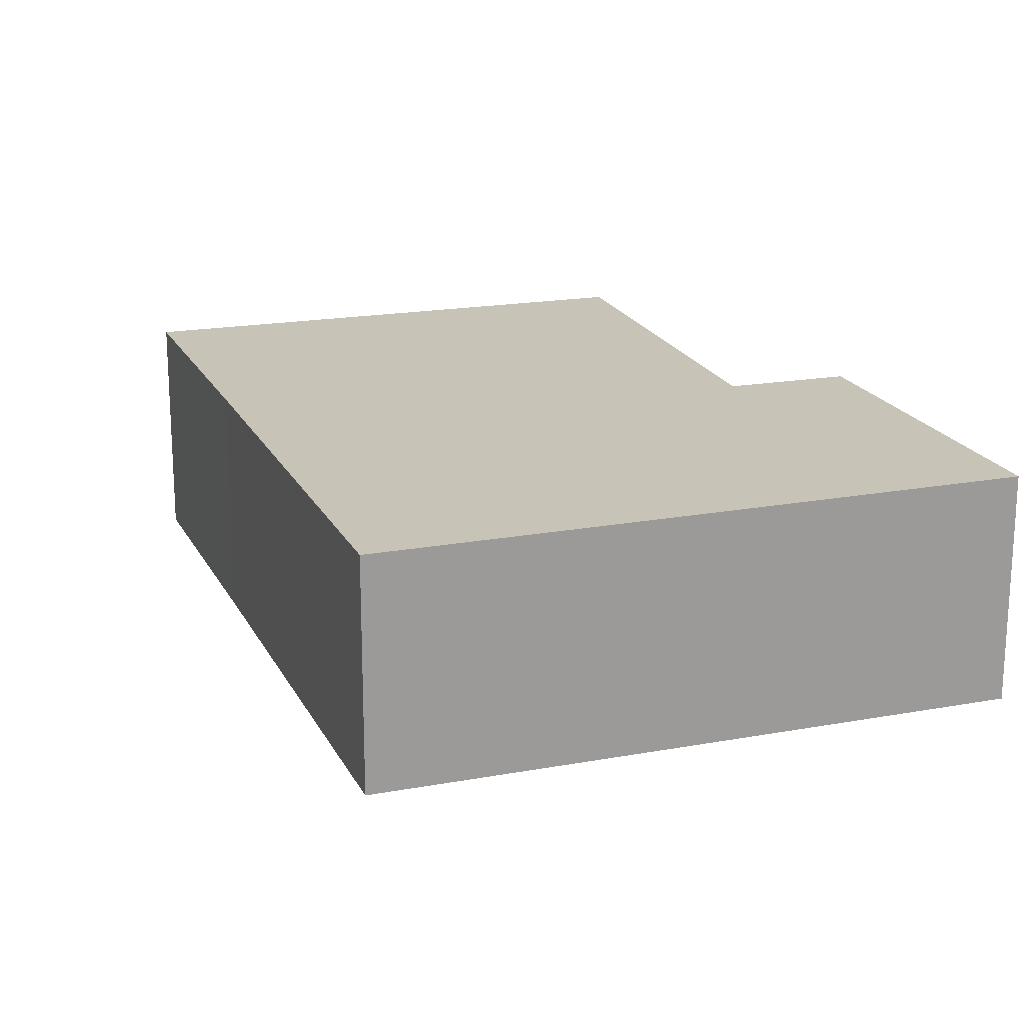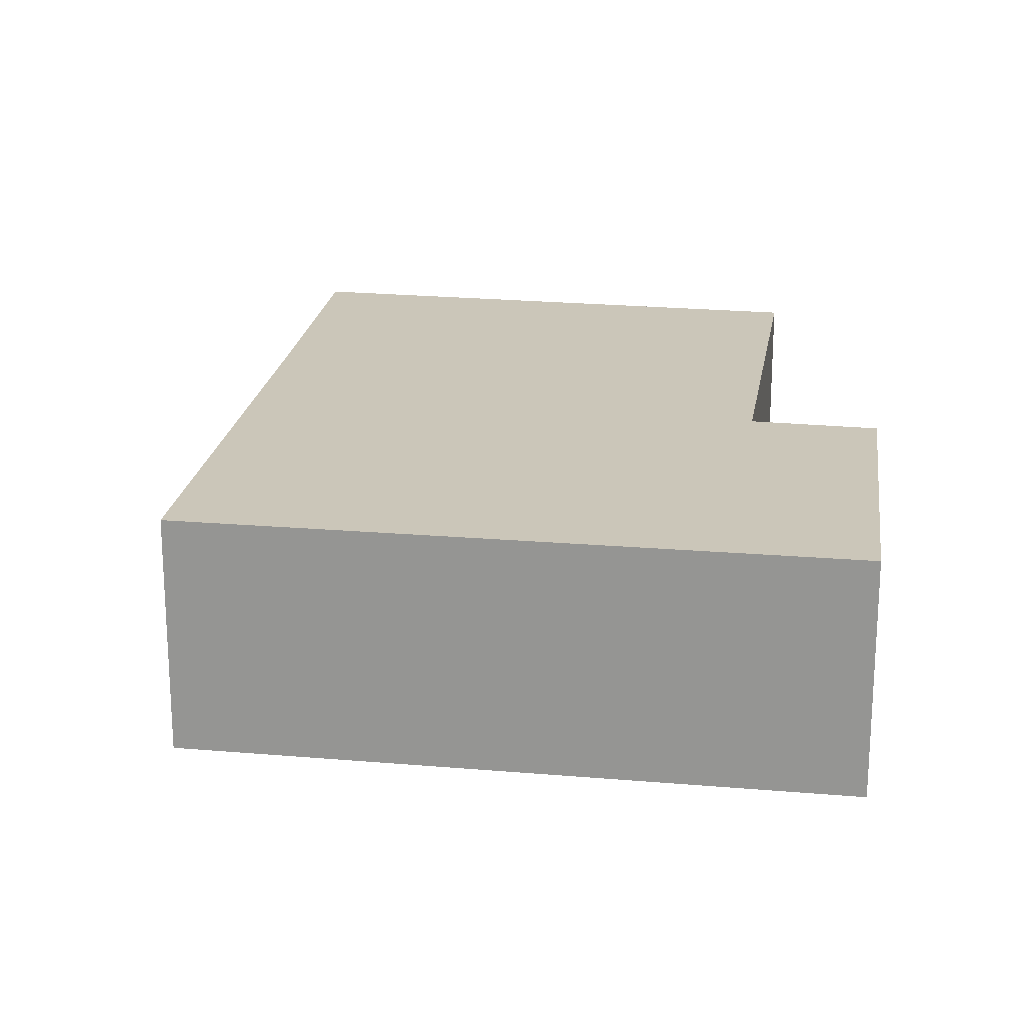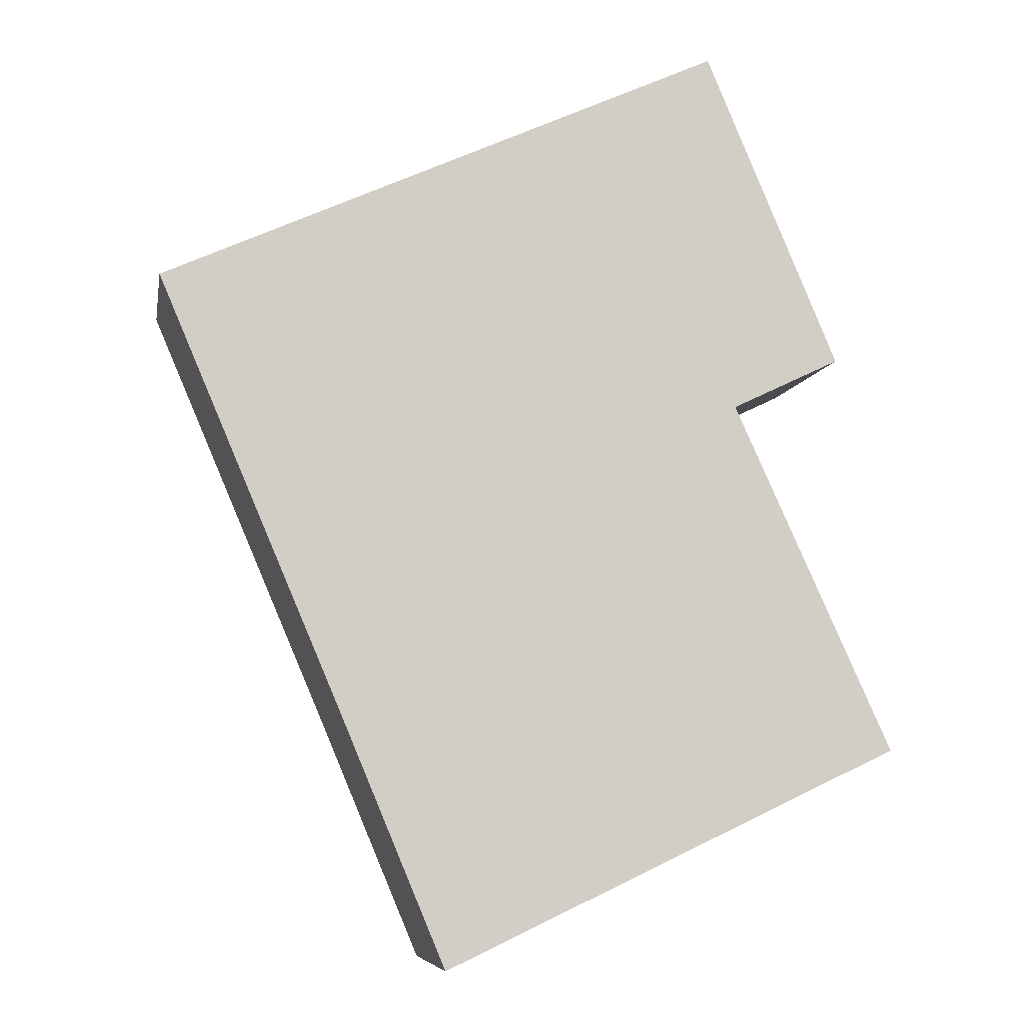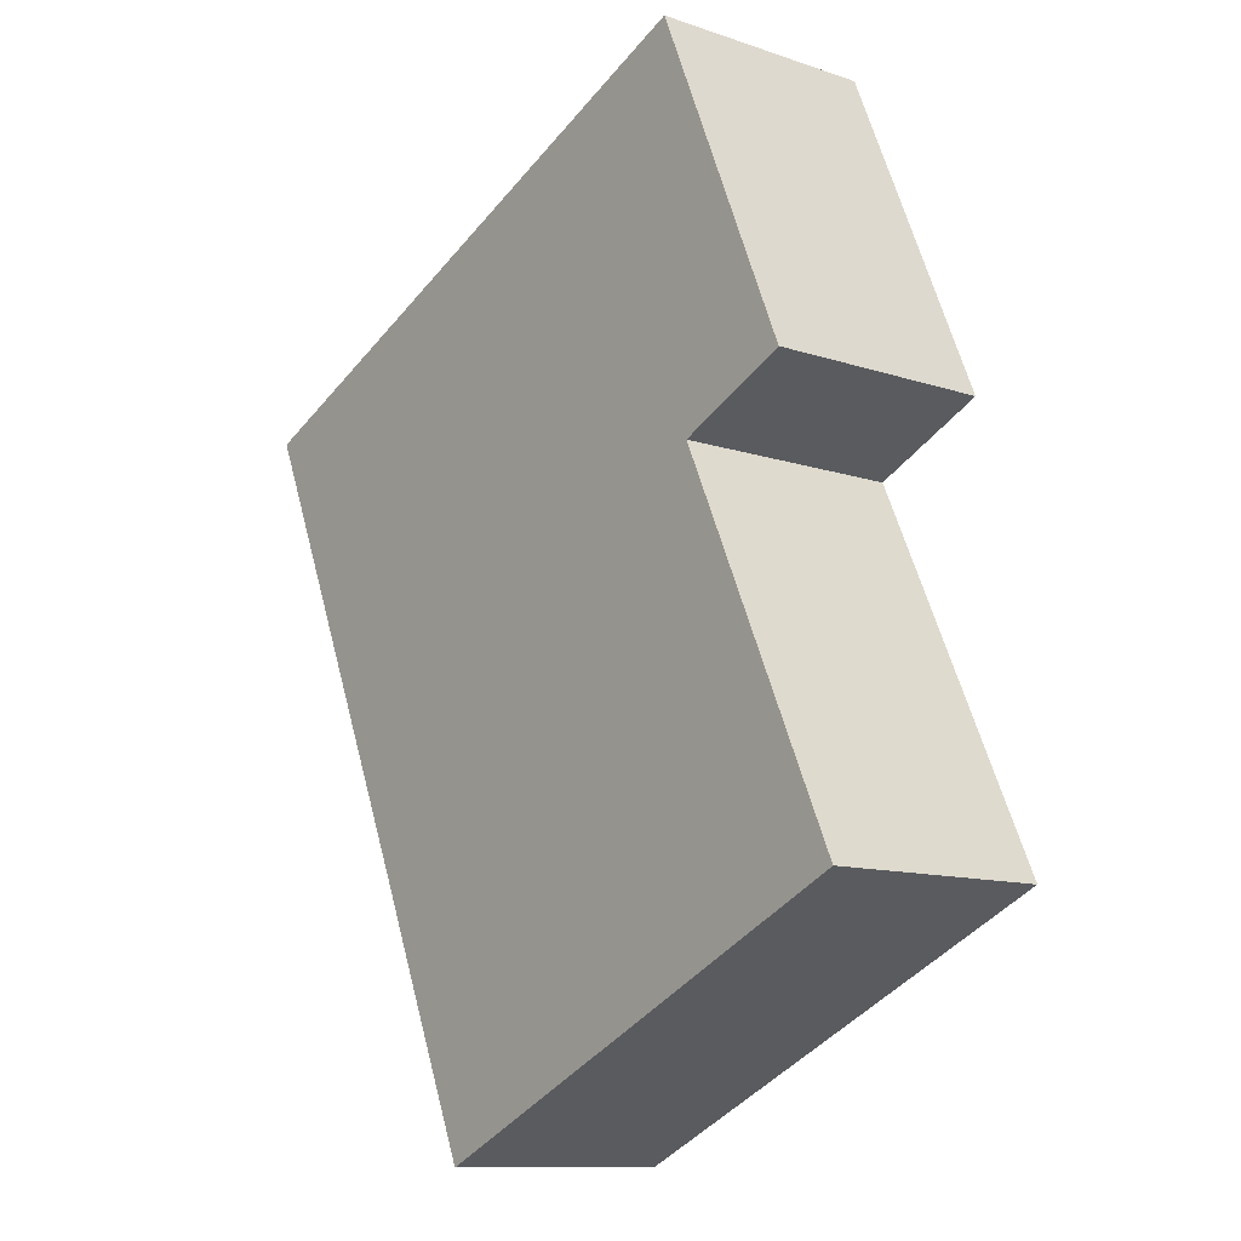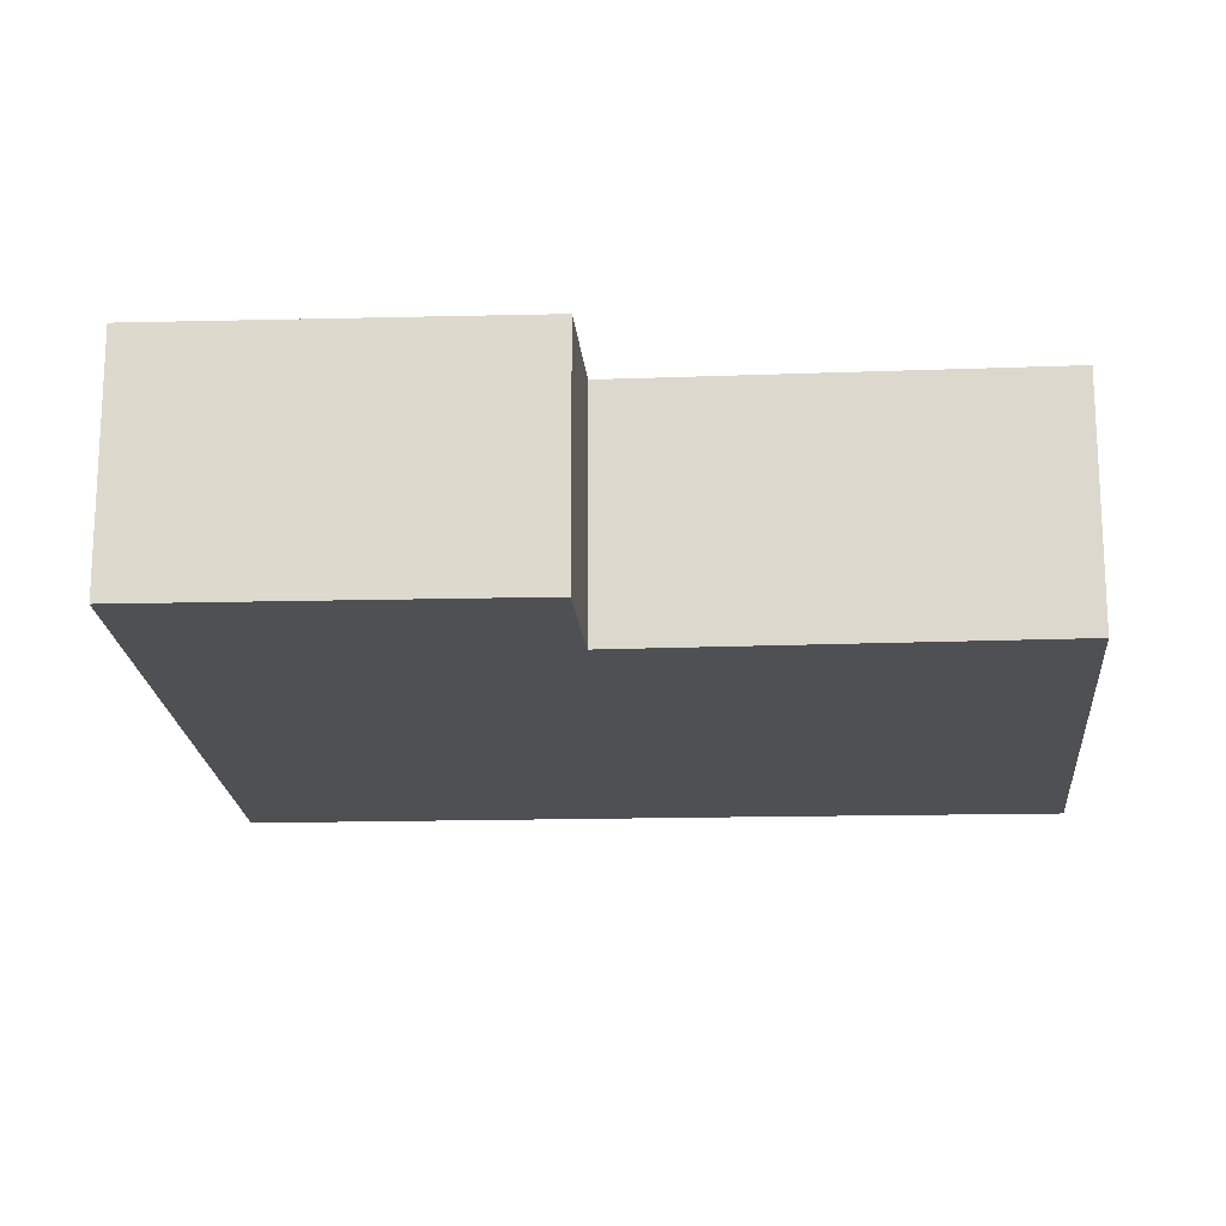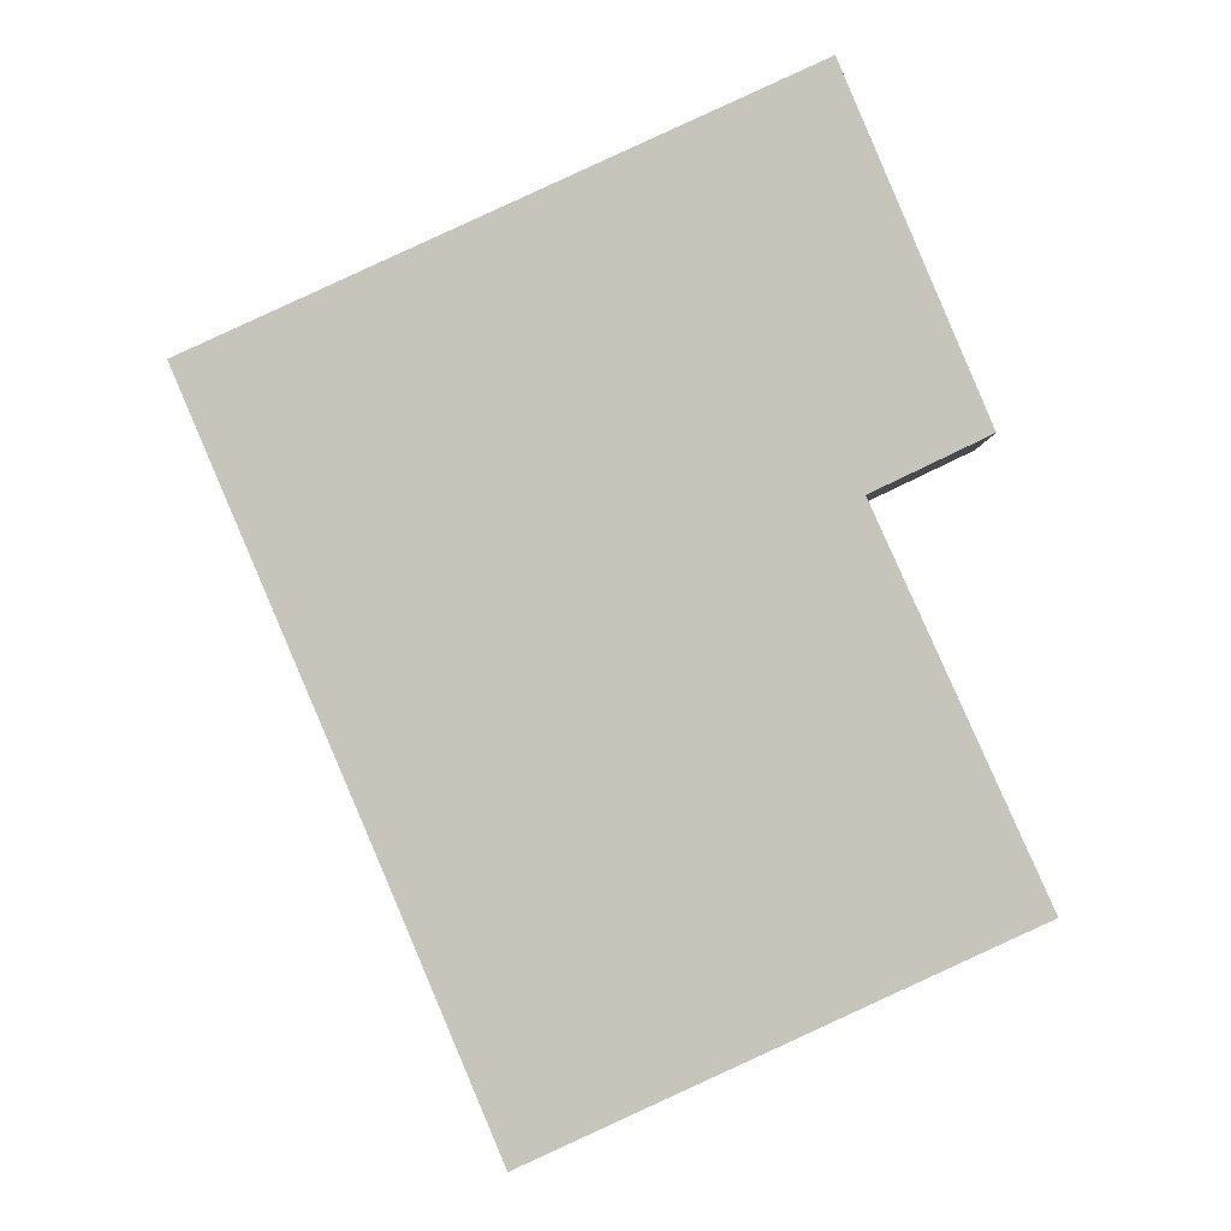
<metadata>
{"format":"obj","ext":"obj","renderer":"f3d","projection":"perspective","resolution":1024,"background":"white","views":[{"elev":19.6,"azim":-43.1,"up":"+Y"},{"elev":20.9,"azim":-15.2,"up":"+Y"},{"elev":-7.3,"azim":-9.8,"up":"+Z"},{"elev":-11.2,"azim":50.4,"up":"+Z"},{"elev":-18.9,"azim":69.7,"up":"+Y"},{"elev":-0.3,"azim":3.0,"up":"+Z"}]}
</metadata>
<code>
v  3.324 2.521 -7.86
v  6.765 2.521 -1.34
v  8.597 2.521 -5.379
v  6.477 2.521 2.886
v  2.111 2.521 -4.962
v  0 2.521 1.544e-16
v  8.011 2.521 -0.746
v  8.011 4.568e-17 -0.746
v  6.765 8.205e-17 -1.34
v  8.597 3.294e-16 -5.379
v  3.324 4.813e-16 -7.86
v  6.477 -1.767e-16 2.886
v  2.111 3.038e-16 -4.962
v  0 0 0
g defaultobject
f 1 2 3
f 2 1 4
f 4 1 5
f 4 5 6
f 4 7 2
f 8 2 7
f 2 8 9
f 10 1 3
f 1 10 11
f 9 3 2
f 3 9 10
f 12 7 4
f 7 12 8
f 11 5 1
f 5 11 13
f 5 13 6
f 6 13 14
f 14 4 6
f 4 14 12
f 10 13 11
f 13 10 9
f 13 9 14
f 14 9 8
f 14 8 12

</code>
